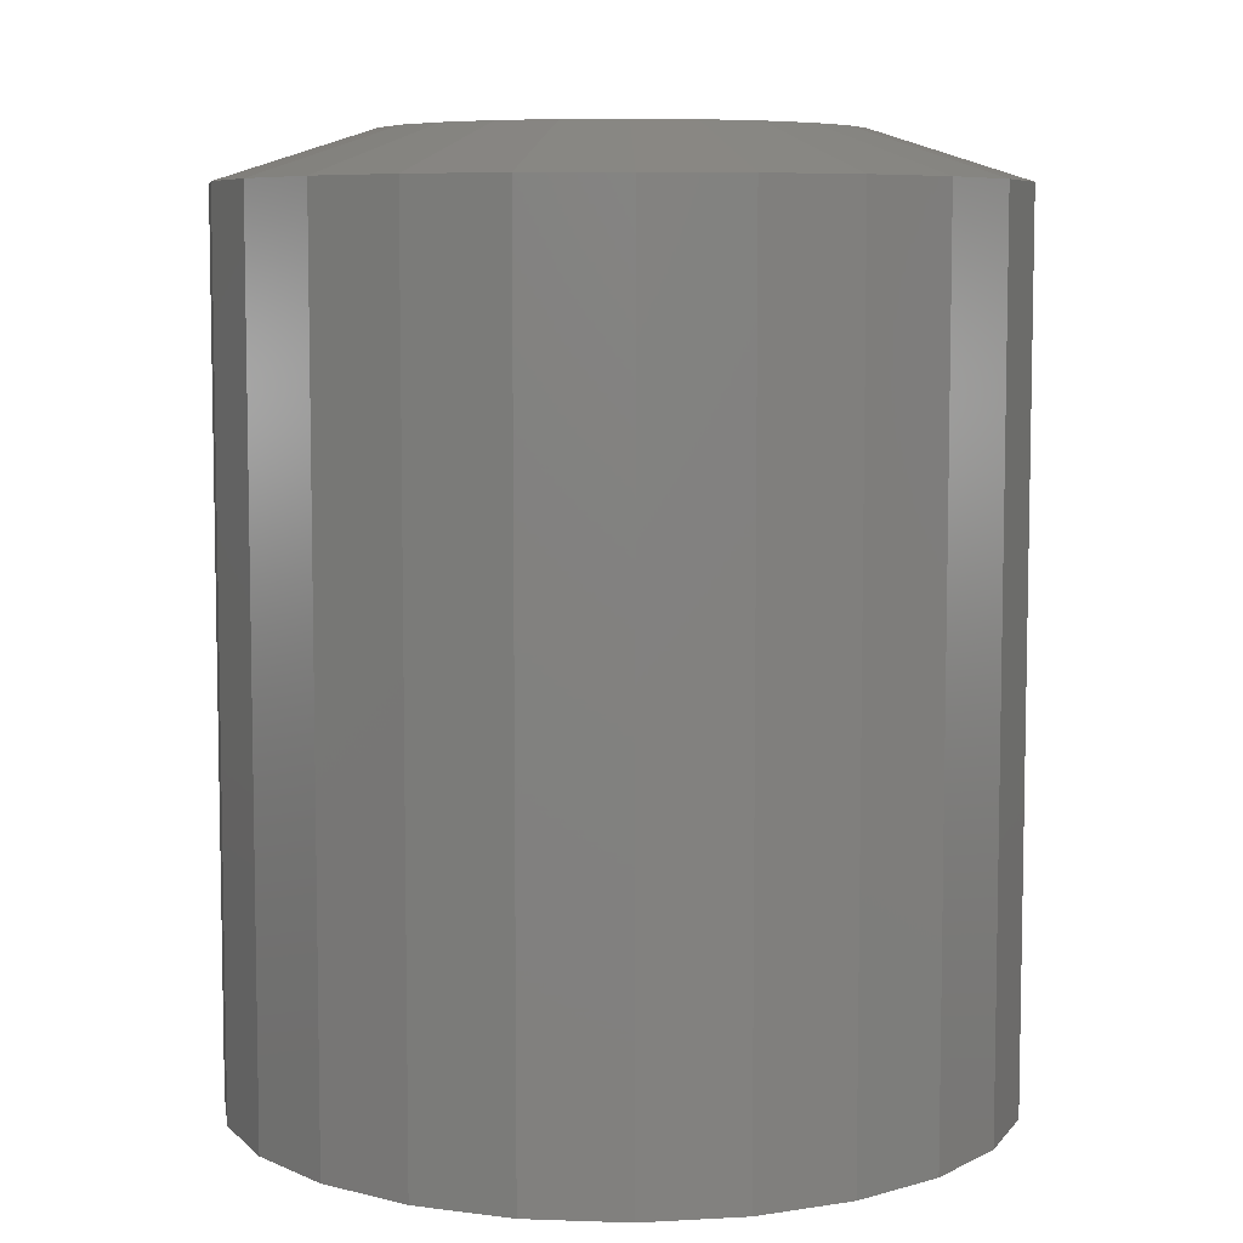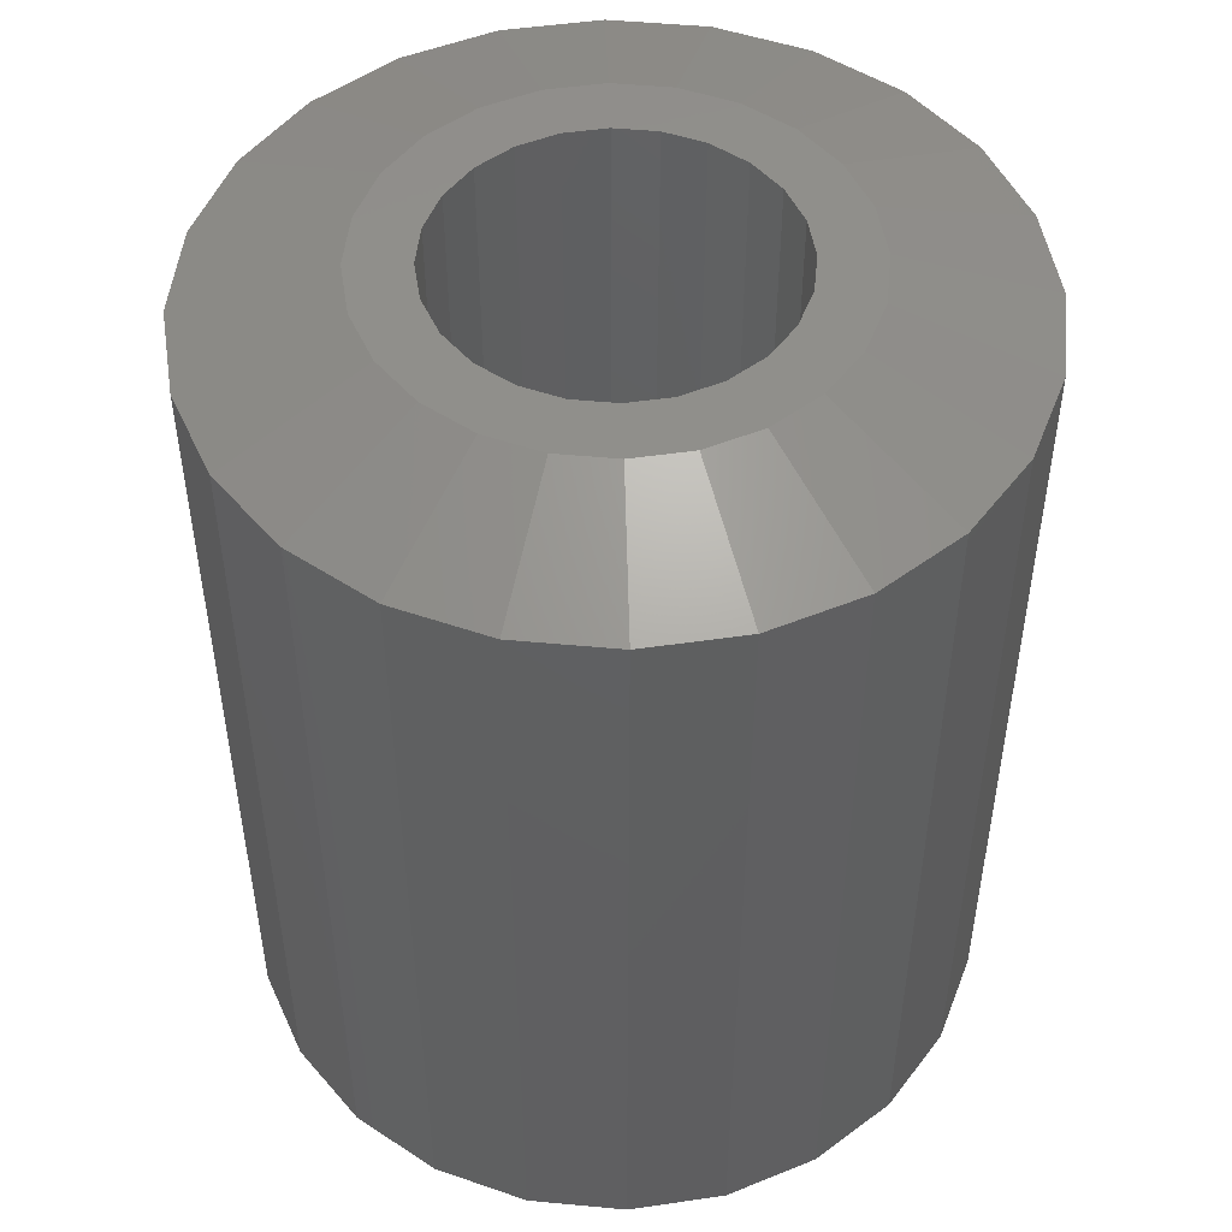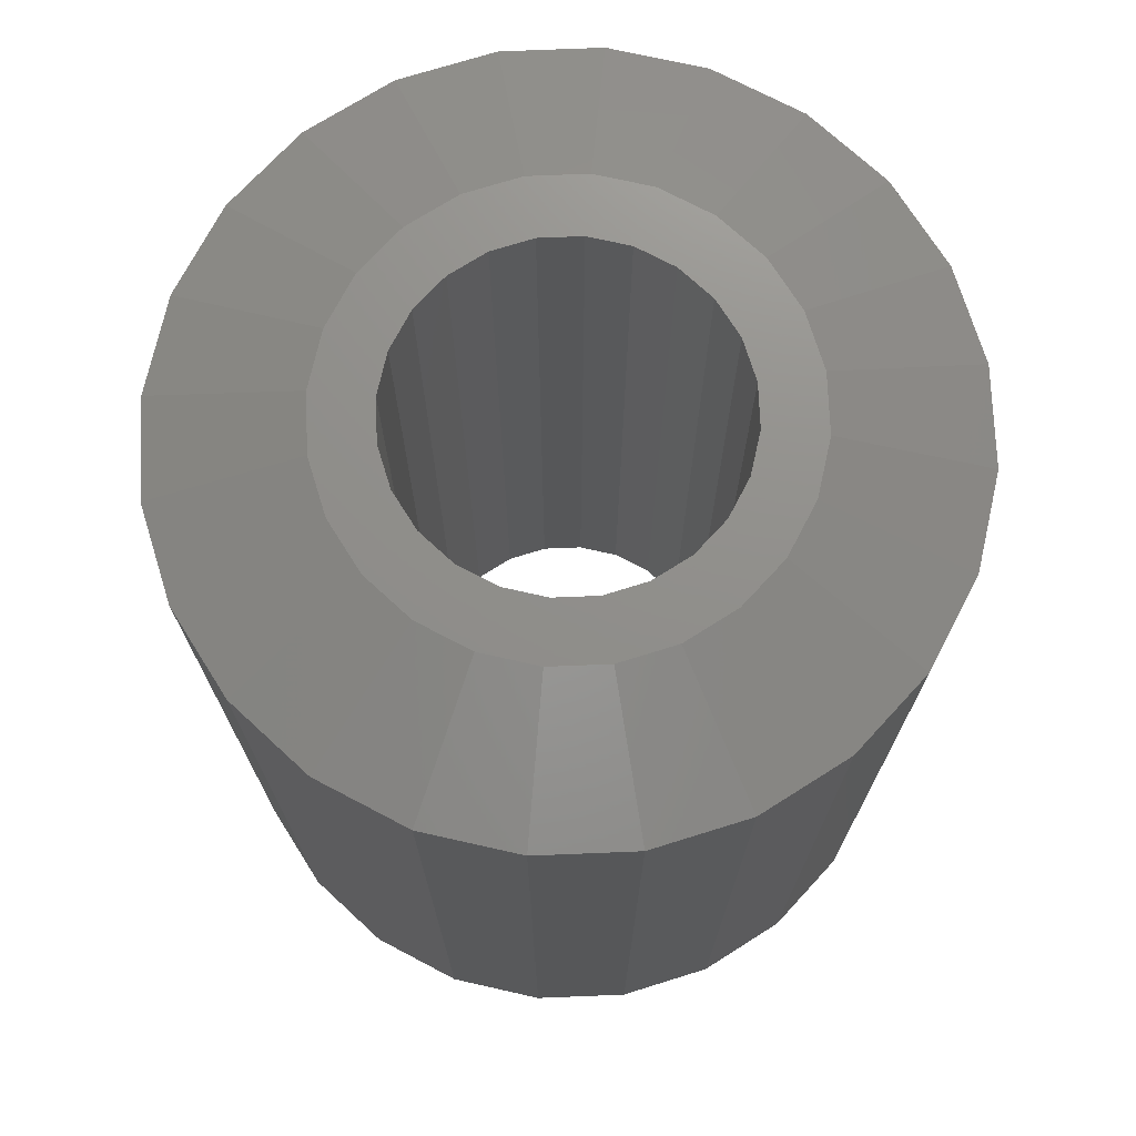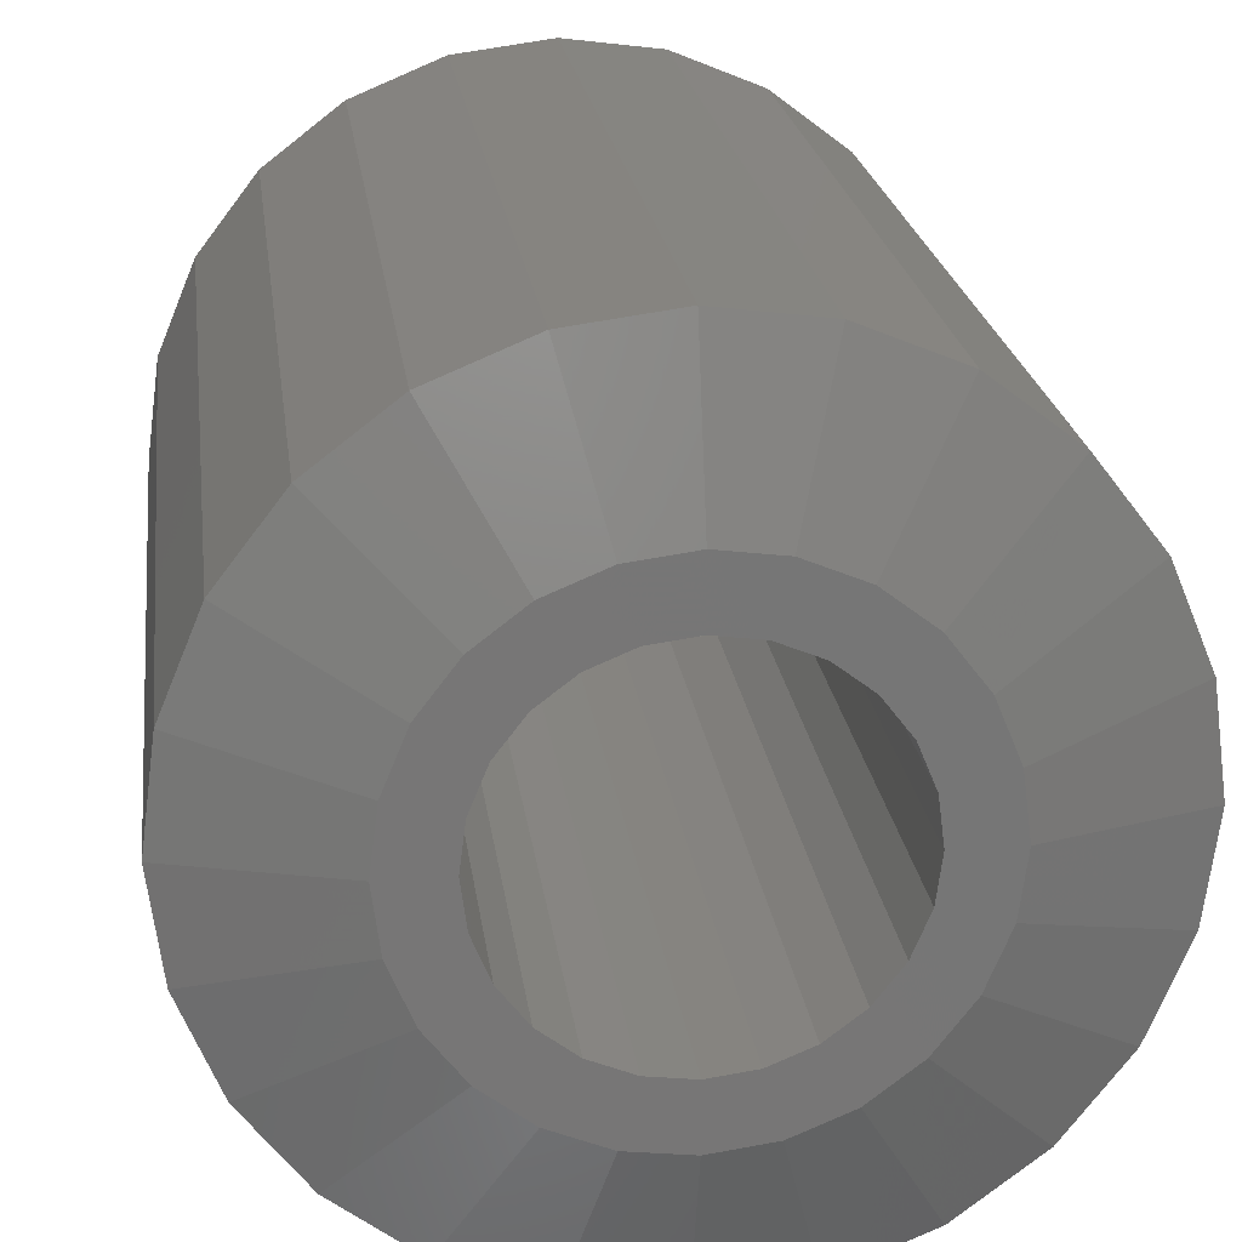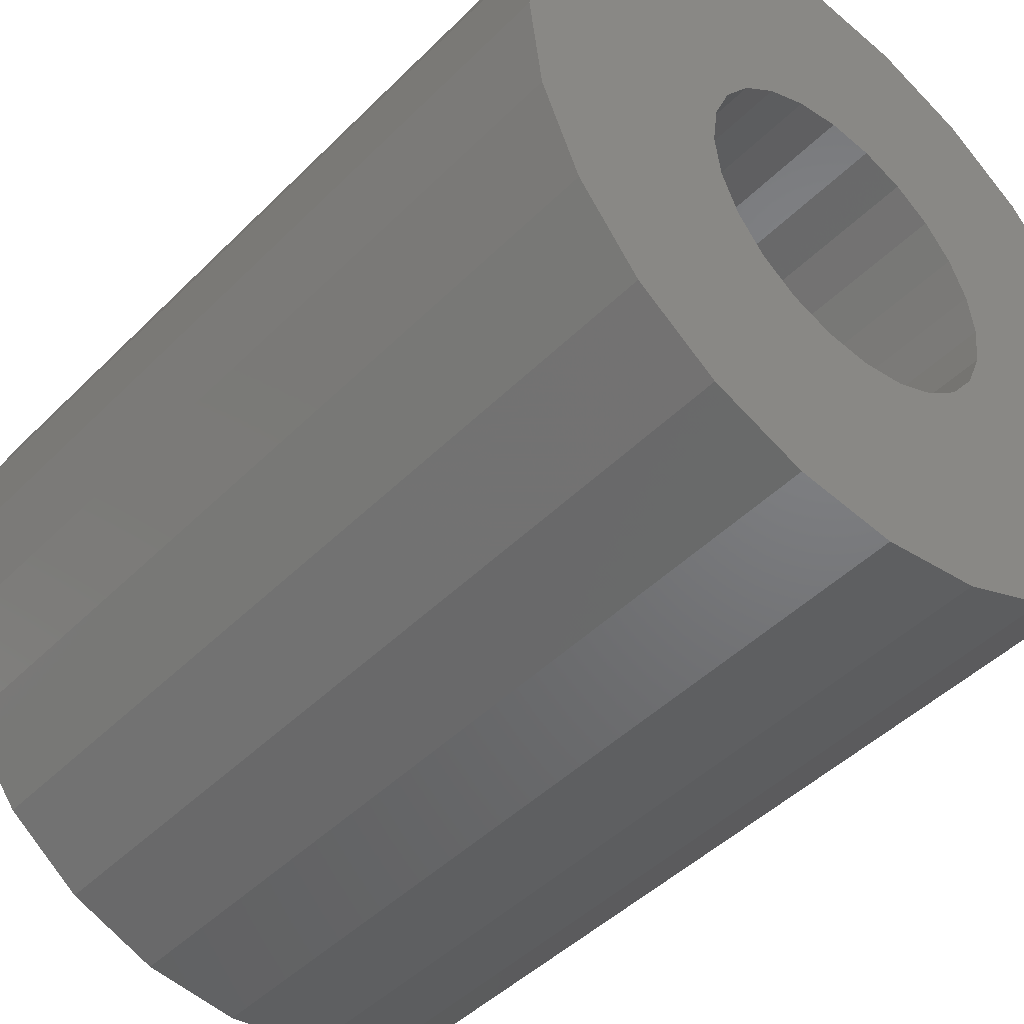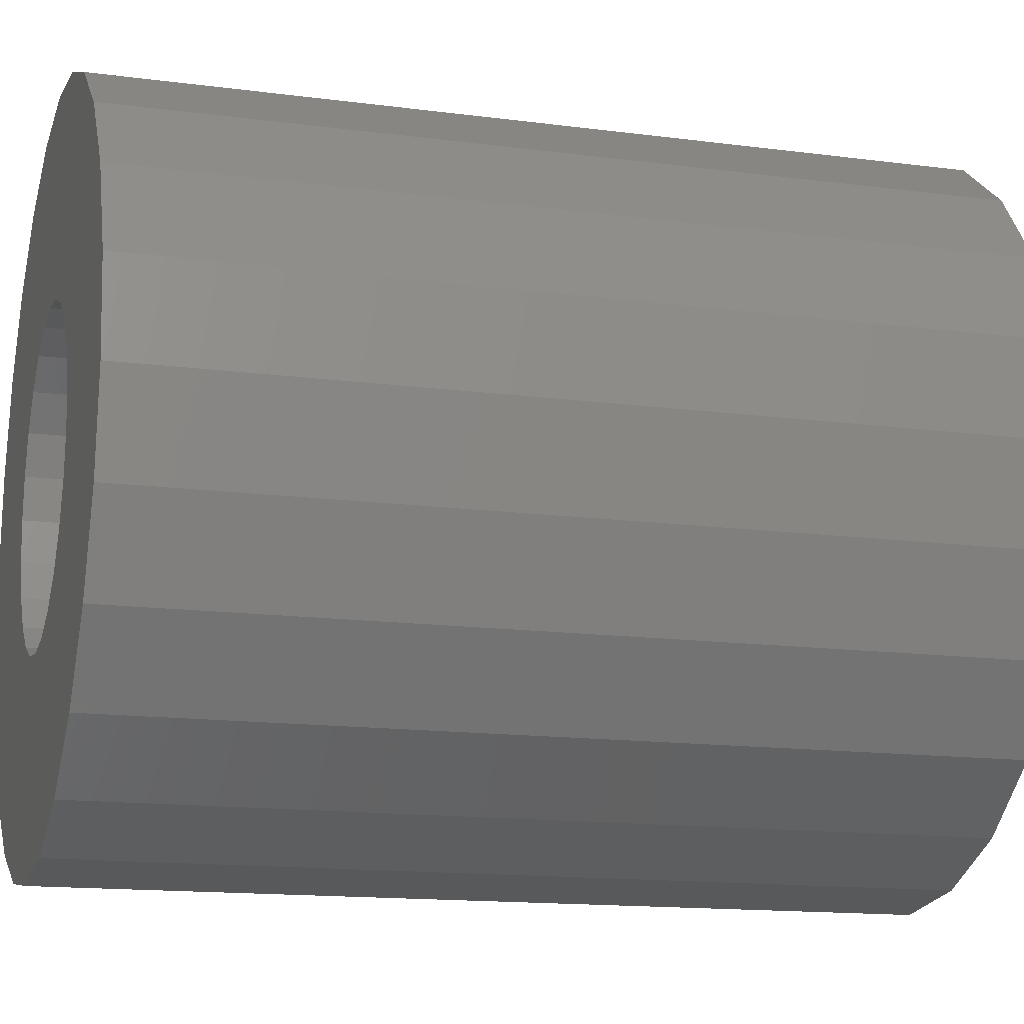
<metadata>
{"format":"stl","ext":"stl","renderer":"f3d","projection":"perspective","resolution":1024,"background":"white","views":[{"elev":7.1,"azim":28.3,"up":"+Z"},{"elev":49.6,"azim":148.4,"up":"+Z"},{"elev":72.9,"azim":35.2,"up":"+Z"},{"elev":21.4,"azim":-7.1,"up":"+Y"},{"elev":-45.3,"azim":138.8,"up":"+Y"},{"elev":-14.4,"azim":-106.2,"up":"+Y"}]}
</metadata>
<code>
# stl→obj: 156 verts, 312 faces
v 1103 391.4 561.7
v 1103 392.9 561.7
v 1103 392.2 561.7
v 1103 390.7 561.7
v 1103 393.7 561.7
v 1104 390 561.7
v 1104 392.2 561.7
v 1104 391.6 561.7
v 1104 391.1 561.7
v 1105 389.6 561.7
v 1105 390.6 561.7
v 1105 390.2 561.7
v 1105 389.3 561.7
v 1105 390 561.7
v 1106 389.2 561.7
v 1106 390 561.7
v 1107 389.3 561.7
v 1107 390 561.7
v 1107 390.2 561.7
v 1108 389.6 561.7
v 1108 390.6 561.7
v 1108 390 561.7
v 1108 391.1 561.7
v 1108 391.6 561.7
v 1109 390.7 561.7
v 1108 392.2 561.7
v 1104 394.3 561.7
v 1104 392.7 561.7
v 1104 393.3 561.7
v 1105 394.8 561.7
v 1105 393.7 561.7
v 1105 394.1 561.7
v 1105 395.1 561.7
v 1105 394.3 561.7
v 1106 395.2 561.7
v 1106 394.4 561.7
v 1107 394.3 561.7
v 1107 395.1 561.7
v 1107 394.1 561.7
v 1108 394.8 561.7
v 1108 393.7 561.7
v 1108 394.3 561.7
v 1108 393.3 561.7
v 1108 392.7 561.7
v 1109 393.7 561.7
v 1109 391.4 561.7
v 1109 392.9 561.7
v 1109 392.2 561.7
v 1105 390.6 549.7
v 1105 390.2 549.7
v 1105 390 549.7
v 1106 390 549.7
v 1107 390 549.7
v 1107 390.2 549.7
v 1108 390.6 549.7
v 1108 391.1 549.7
v 1108 391.6 549.7
v 1108 392.2 549.7
v 1108 392.7 549.7
v 1108 393.3 549.7
v 1108 393.7 549.7
v 1107 394.1 549.7
v 1107 394.3 549.7
v 1106 394.4 549.7
v 1105 394.3 549.7
v 1105 394.1 549.7
v 1105 393.7 549.7
v 1104 393.3 549.7
v 1104 392.7 549.7
v 1104 392.2 549.7
v 1104 391.6 549.7
v 1104 391.1 549.7
v 1104 387.8 561
v 1103 388.6 561
v 1110 388.6 561
v 1110 389.7 561
v 1102 389.7 561
v 1101 390.9 561
v 1105 387.3 561
v 1107 397 561
v 1109 396.5 561
v 1106 387.2 561
v 1111 390.9 561
v 1101 392.2 561
v 1102 394.7 561
v 1101 393.4 561
v 1106 397.2 561
v 1105 397 561
v 1109 387.8 561
v 1111 393.4 561
v 1111 392.2 561
v 1104 396.5 561
v 1103 395.7 561
v 1110 395.7 561
v 1110 394.7 561
v 1107 387.3 561
v 1102 392.9 549.7
v 1102 391.4 549.7
v 1102 392.2 549.7
v 1102 393.7 549.7
v 1102 390.6 549.7
v 1102 394.4 549.7
v 1102 390 549.7
v 1103 395 549.7
v 1103 389.3 549.7
v 1103 395.5 549.7
v 1103 388.8 549.7
v 1104 396 549.7
v 1104 388.3 549.7
v 1105 396.3 549.7
v 1105 396.5 549.7
v 1106 396.6 549.7
v 1107 396.5 549.7
v 1108 396.3 549.7
v 1108 396 549.7
v 1109 395.5 549.7
v 1105 388 549.7
v 1105 387.8 549.7
v 1106 387.8 549.7
v 1107 387.8 549.7
v 1108 388 549.7
v 1108 388.3 549.7
v 1109 388.8 549.7
v 1109 395 549.7
v 1109 389.3 549.7
v 1110 394.4 549.7
v 1110 390 549.7
v 1110 393.7 549.7
v 1110 390.6 549.7
v 1110 392.9 549.7
v 1110 391.4 549.7
v 1110 392.2 549.7
v 1101 393.4 549.7
v 1101 390.9 549.7
v 1101 392.2 549.7
v 1102 394.7 549.7
v 1103 395.7 549.7
v 1104 396.5 549.7
v 1105 397 549.7
v 1106 397.2 549.7
v 1107 397 549.7
v 1109 396.5 549.7
v 1110 395.7 549.7
v 1110 394.7 549.7
v 1111 393.4 549.7
v 1102 389.7 549.7
v 1103 388.6 549.7
v 1104 387.8 549.7
v 1105 387.3 549.7
v 1106 387.2 549.7
v 1107 387.3 549.7
v 1109 387.8 549.7
v 1110 388.6 549.7
v 1110 389.7 549.7
v 1111 390.9 549.7
v 1111 392.2 549.7
f 1 2 3
f 2 1 4
f 2 4 5
f 5 4 6
f 5 6 7
f 7 6 8
f 8 6 9
f 9 6 10
f 9 10 11
f 11 10 12
f 12 10 13
f 12 13 14
f 14 13 15
f 14 15 16
f 16 15 17
f 16 17 18
f 18 17 19
f 19 17 20
f 19 20 21
f 21 20 22
f 21 22 23
f 23 22 24
f 24 22 25
f 24 25 26
f 7 27 5
f 27 7 28
f 27 28 29
f 27 29 30
f 30 29 31
f 30 31 32
f 30 32 33
f 33 32 34
f 33 34 35
f 35 34 36
f 35 36 37
f 35 37 38
f 38 37 39
f 38 39 40
f 40 39 41
f 40 41 42
f 42 41 43
f 42 43 44
f 42 44 45
f 45 44 26
f 45 26 25
f 45 25 46
f 45 46 47
f 47 46 48
f 49 12 50
f 12 49 11
f 50 14 51
f 14 50 12
f 14 52 51
f 52 14 16
f 16 53 52
f 53 16 18
f 18 54 53
f 54 18 19
f 19 55 54
f 55 19 21
f 23 55 21
f 55 23 56
f 24 56 23
f 56 24 57
f 26 57 24
f 57 26 58
f 44 58 26
f 58 44 59
f 43 59 44
f 59 43 60
f 41 60 43
f 60 41 61
f 41 62 61
f 62 41 39
f 39 63 62
f 63 39 37
f 37 64 63
f 64 37 36
f 36 65 64
f 65 36 34
f 34 66 65
f 66 34 32
f 66 31 67
f 31 66 32
f 68 31 29
f 31 68 67
f 69 29 28
f 29 69 68
f 70 28 7
f 28 70 69
f 71 7 8
f 7 71 70
f 72 8 9
f 8 72 71
f 49 9 11
f 9 49 72
f 73 6 74
f 6 73 10
f 75 25 22
f 25 75 76
f 77 1 78
f 1 77 4
f 79 10 73
f 10 79 13
f 40 80 38
f 80 40 81
f 82 13 79
f 13 82 15
f 76 46 25
f 46 76 83
f 74 4 77
f 4 74 6
f 78 3 84
f 3 78 1
f 2 85 86
f 85 2 5
f 33 87 88
f 87 33 35
f 89 22 20
f 22 89 75
f 48 90 47
f 90 48 91
f 27 92 93
f 92 27 30
f 3 86 84
f 86 3 2
f 35 80 87
f 80 35 38
f 30 88 92
f 88 30 33
f 45 94 42
f 94 45 95
f 83 48 46
f 48 83 91
f 5 93 85
f 93 5 27
f 96 15 82
f 15 96 17
f 47 95 45
f 95 47 90
f 96 20 17
f 20 96 89
f 42 81 40
f 81 42 94
f 97 98 99
f 98 97 100
f 98 100 101
f 101 100 102
f 101 102 103
f 103 102 104
f 103 104 105
f 105 104 106
f 105 106 107
f 107 106 108
f 107 108 109
f 109 108 70
f 70 108 69
f 69 108 110
f 69 110 68
f 68 110 67
f 67 110 66
f 66 110 111
f 66 111 65
f 65 111 112
f 65 112 64
f 64 112 113
f 64 113 63
f 63 113 62
f 62 113 114
f 62 114 61
f 61 114 115
f 61 115 60
f 60 115 59
f 59 115 58
f 58 115 116
f 109 71 117
f 71 109 70
f 117 71 72
f 117 72 49
f 117 49 50
f 117 50 118
f 118 50 51
f 118 51 119
f 119 51 52
f 119 52 120
f 120 52 53
f 120 53 54
f 120 54 121
f 121 54 55
f 121 55 122
f 122 55 56
f 122 56 57
f 122 57 58
f 122 58 123
f 123 58 116
f 123 116 124
f 123 124 125
f 125 124 126
f 125 126 127
f 127 126 128
f 127 128 129
f 129 128 130
f 129 130 131
f 131 130 132
f 133 134 135
f 134 133 136
f 134 136 99
f 99 136 97
f 97 136 100
f 100 136 137
f 100 137 102
f 102 137 104
f 104 137 138
f 104 138 106
f 106 138 108
f 108 138 139
f 108 139 110
f 110 139 111
f 111 139 140
f 111 140 112
f 112 140 141
f 112 141 113
f 113 141 114
f 114 141 142
f 114 142 115
f 115 142 116
f 116 142 143
f 116 143 124
f 124 143 126
f 126 143 144
f 126 144 128
f 128 144 130
f 130 144 145
f 130 145 132
f 99 146 134
f 146 99 98
f 146 98 101
f 146 101 147
f 147 101 103
f 147 103 105
f 147 105 148
f 148 105 107
f 148 107 109
f 148 109 149
f 149 109 117
f 149 117 118
f 149 118 150
f 150 118 119
f 150 119 120
f 150 120 151
f 151 120 121
f 151 121 152
f 152 121 122
f 152 122 123
f 152 123 153
f 153 123 125
f 153 125 127
f 153 127 154
f 154 127 129
f 154 129 131
f 154 131 155
f 155 131 132
f 155 132 145
f 155 145 156
f 82 149 150
f 149 82 79
f 96 150 151
f 150 96 82
f 152 96 151
f 96 152 89
f 153 89 152
f 89 153 75
f 153 76 75
f 76 153 154
f 154 83 76
f 83 154 155
f 155 91 83
f 91 155 156
f 156 90 91
f 90 156 145
f 145 95 90
f 95 145 144
f 144 94 95
f 94 144 143
f 142 94 143
f 94 142 81
f 141 81 142
f 81 141 80
f 140 80 141
f 80 140 87
f 88 140 139
f 140 88 87
f 92 139 138
f 139 92 88
f 93 138 137
f 138 93 92
f 93 136 85
f 136 93 137
f 85 133 86
f 133 85 136
f 86 135 84
f 135 86 133
f 84 134 78
f 134 84 135
f 78 146 77
f 146 78 134
f 77 147 74
f 147 77 146
f 73 147 148
f 147 73 74
f 79 148 149
f 148 79 73

</code>
